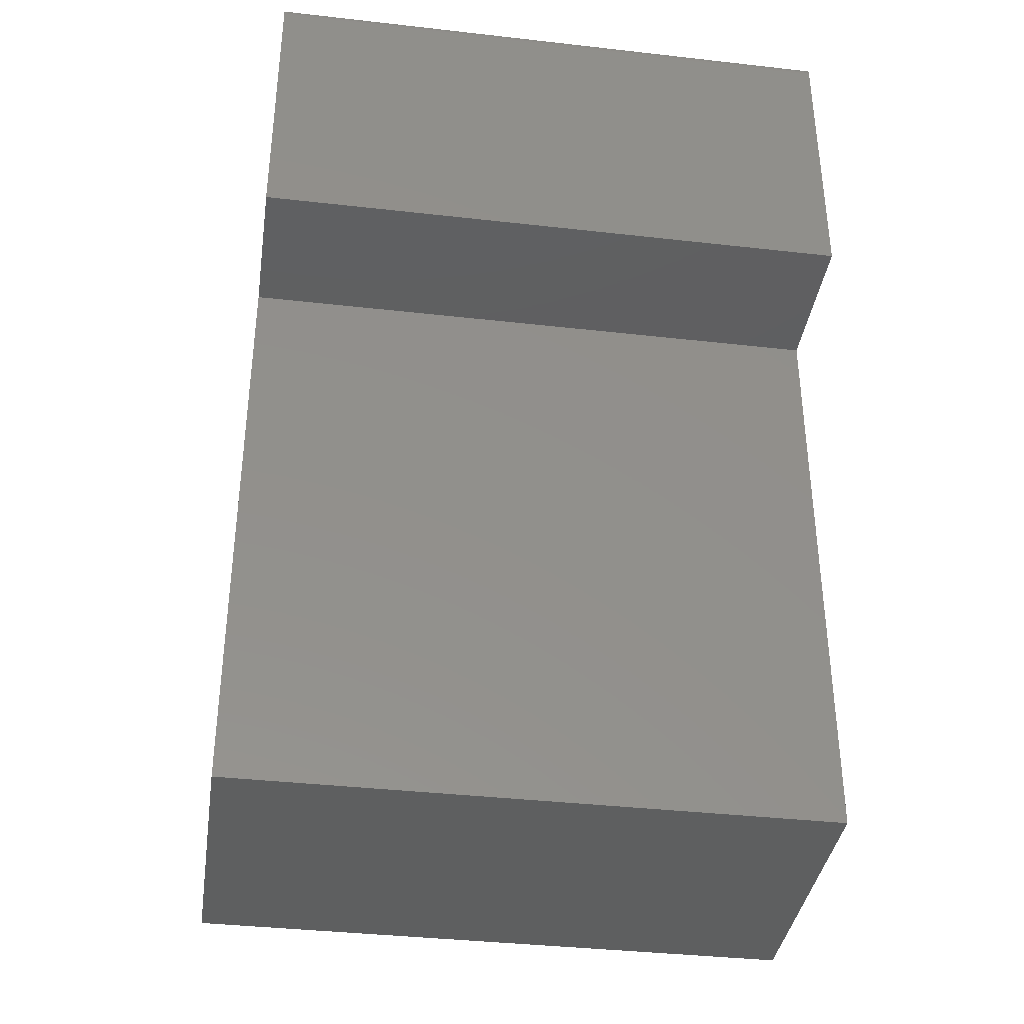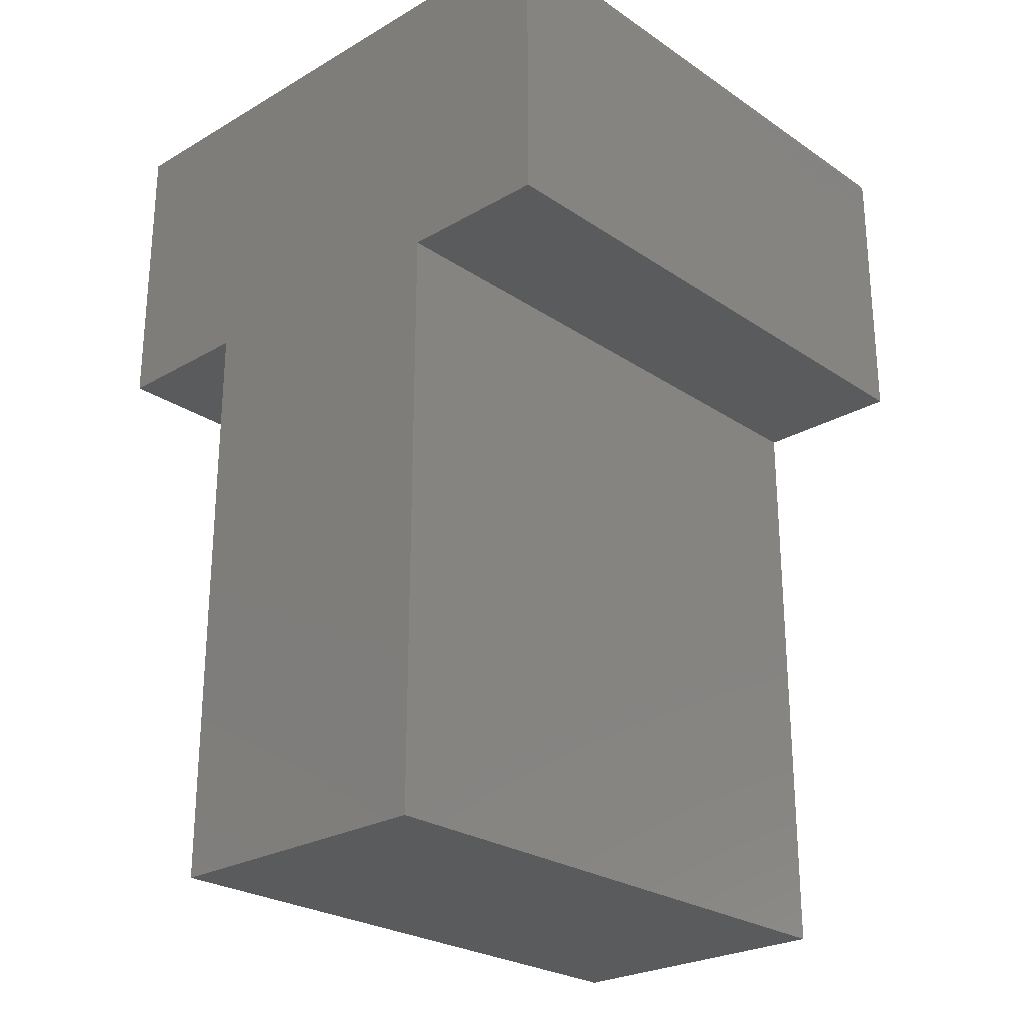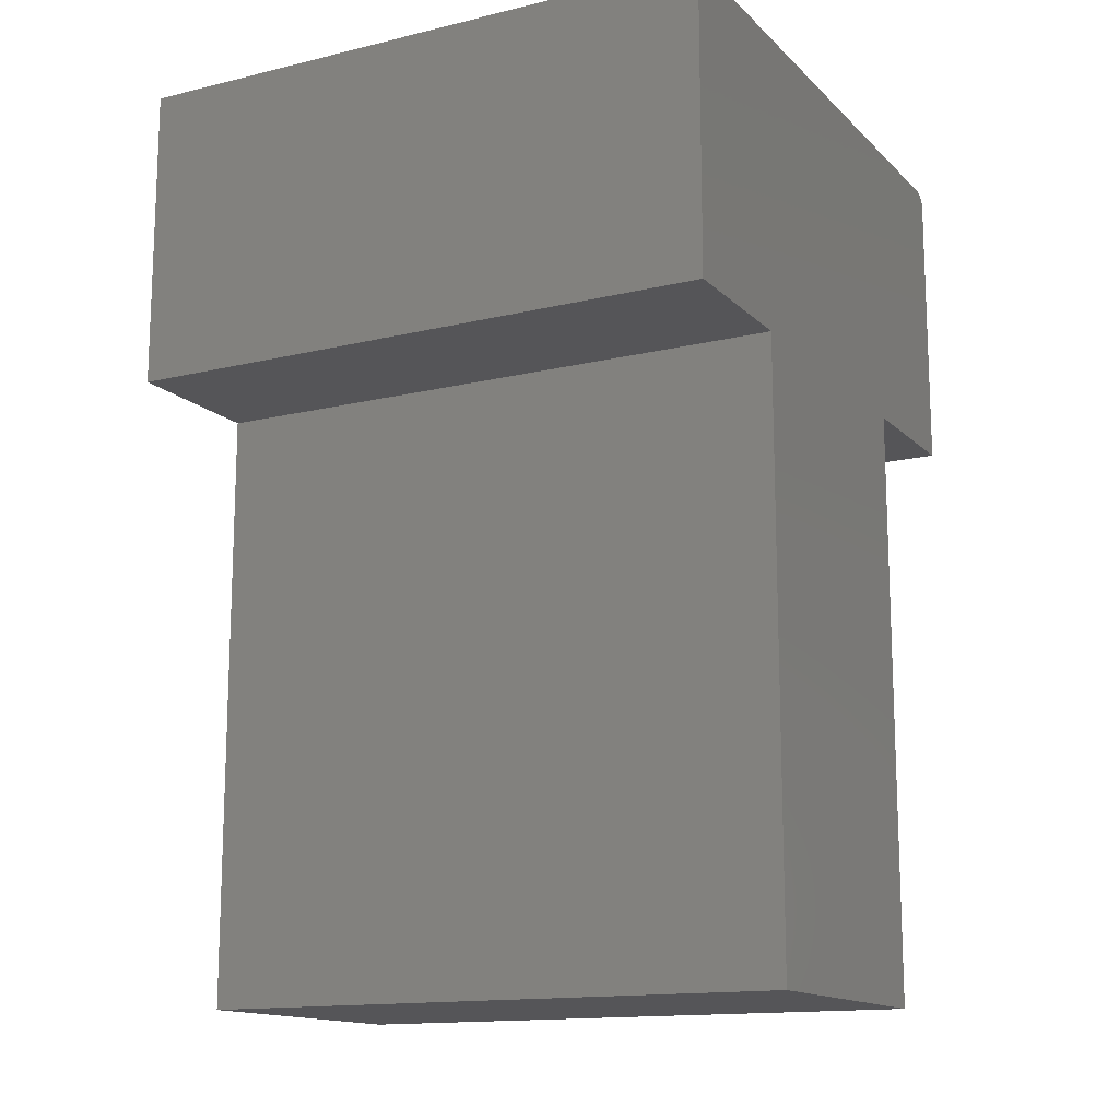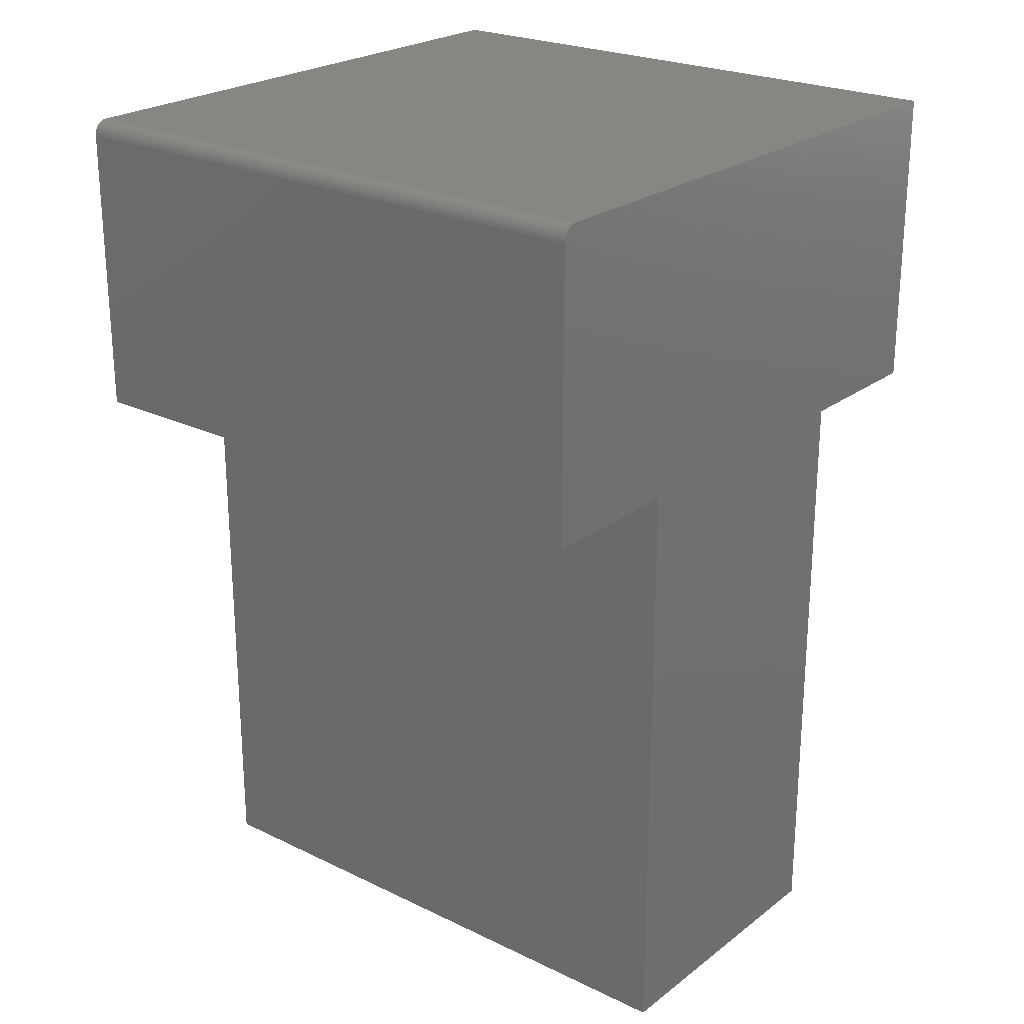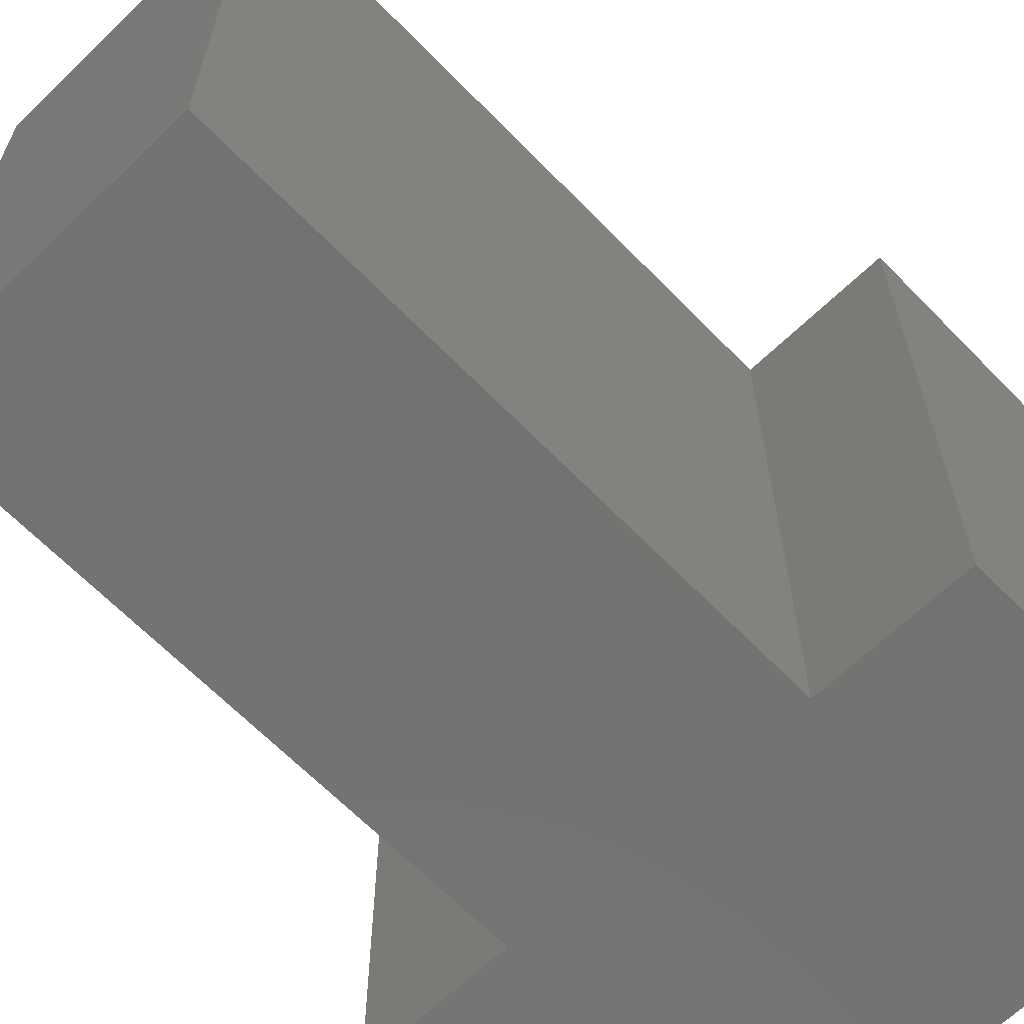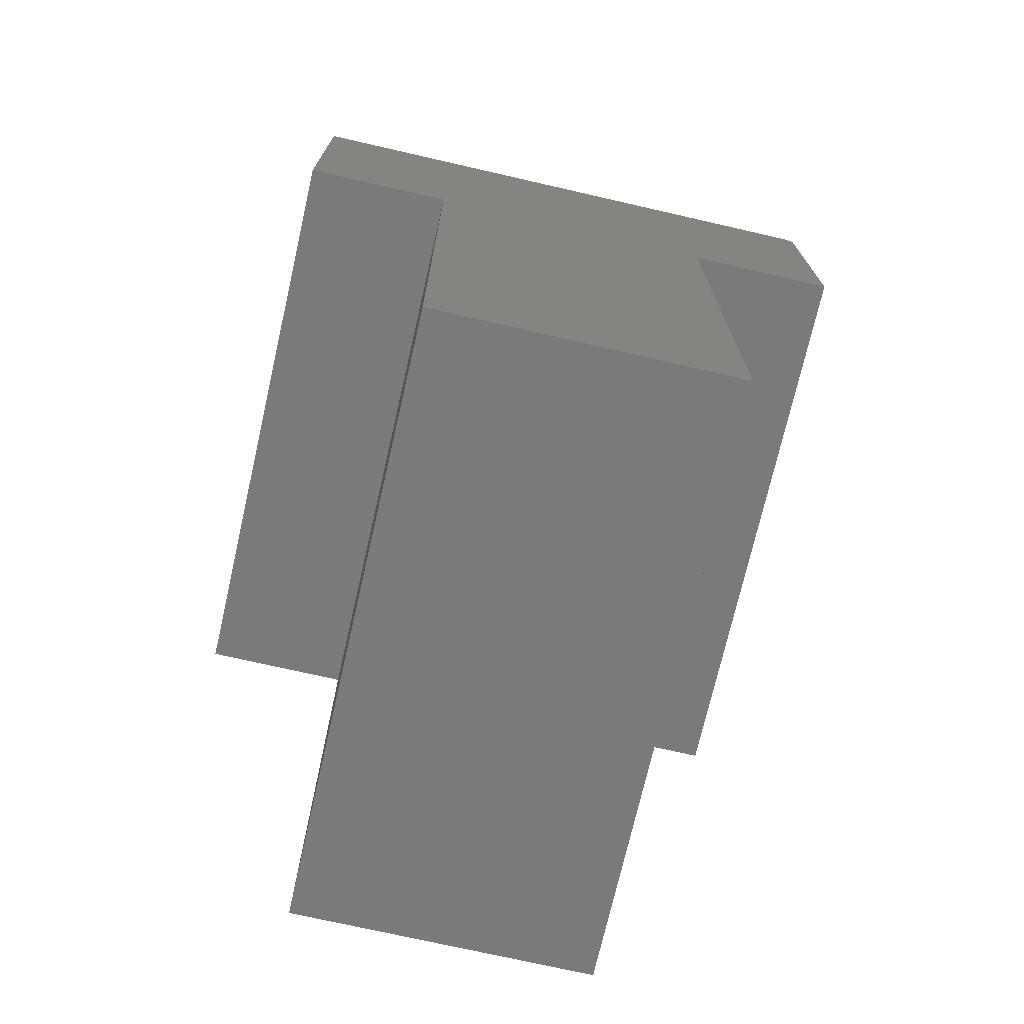
<metadata>
{"format":"stl","ext":"stl","renderer":"f3d","projection":"perspective","resolution":1024,"background":"white","views":[{"elev":-37.5,"azim":81.7,"up":"+Z"},{"elev":-25.5,"azim":42.9,"up":"+Z"},{"elev":-14.3,"azim":-62.1,"up":"+Z"},{"elev":23.8,"azim":128.9,"up":"+Z"},{"elev":-64.7,"azim":-135.9,"up":"+Y"},{"elev":-72.9,"azim":-12.9,"up":"+Z"}]}
</metadata>
<code>
# stl→obj: 32 verts, 60 faces
v 0.1562 -0.6328 0.7416
v -0.4766 -0.6328 0.4375
v -0.3167 -0.6328 0.4375
v -0.003618 -0.6328 0.4375
v 0.1562 -0.6328 0.4375
v 0.1517 -0.6328 0.7527
v 0.1493 -0.6328 0.7546
v 0.1466 -0.6328 0.756
v 0.1437 -0.6328 0.7569
v 0.1406 -0.6328 0.7572
v -0.4766 -0.6328 0.7572
v 0.1559 -0.6328 0.7447
v 0.1551 -0.6328 0.7476
v 0.1536 -0.6328 0.7503
v -0.3167 -0.6328 -0.1953
v -0.003618 -0.6328 -0.1953
v 0.1562 5.201e-17 0.7416
v 0.1562 3.513e-17 0.4375
v -0.003618 2.625e-17 0.4375
v -0.3167 8.874e-18 0.4375
v -0.4766 0 0.4375
v 0.1517 5.237e-17 0.7527
v 0.1406 5.201e-17 0.7572
v 0.1437 5.216e-17 0.7569
v 0.1466 5.228e-17 0.756
v 0.1493 5.235e-17 0.7546
v -0.4766 1.775e-17 0.7572
v 0.1536 5.235e-17 0.7503
v 0.1551 5.228e-17 0.7476
v 0.1559 5.216e-17 0.7447
v -0.3167 -2.625e-17 -0.1953
v -0.003618 -8.874e-18 -0.1953
f 1 2 3
f 1 3 4
f 1 4 5
f 6 7 8
f 6 8 9
f 6 9 10
f 11 2 1
f 11 1 12
f 11 12 13
f 11 13 14
f 11 14 6
f 11 6 10
f 15 16 3
f 3 16 4
f 17 18 19
f 17 19 20
f 17 20 21
f 22 23 24
f 22 24 25
f 22 25 26
f 27 23 22
f 27 22 28
f 27 28 29
f 27 29 30
f 27 30 17
f 27 17 21
f 31 20 32
f 32 20 19
f 23 27 10
f 10 27 11
f 18 17 5
f 5 17 1
f 23 10 24
f 24 10 9
f 24 9 25
f 25 9 8
f 25 8 26
f 26 8 7
f 26 7 22
f 22 7 6
f 22 6 28
f 28 6 14
f 28 14 29
f 29 14 13
f 29 13 30
f 30 13 12
f 30 12 17
f 17 12 1
f 27 21 11
f 11 21 2
f 19 18 4
f 4 18 5
f 32 19 16
f 16 19 4
f 31 32 15
f 15 32 16
f 20 31 3
f 3 31 15
f 21 20 2
f 2 20 3

</code>
